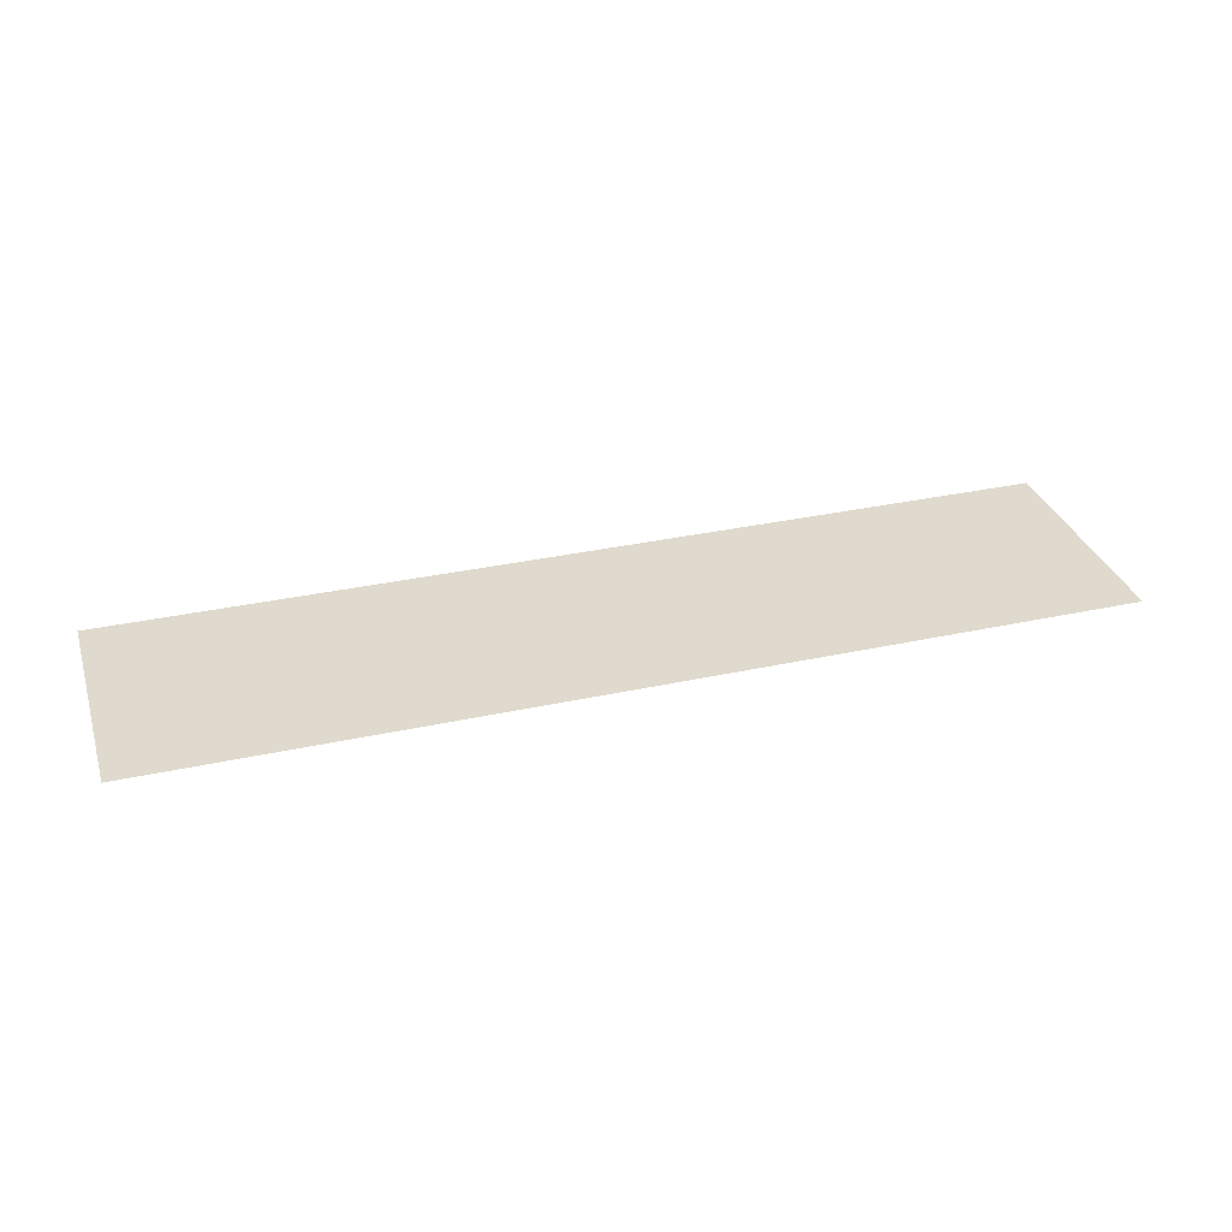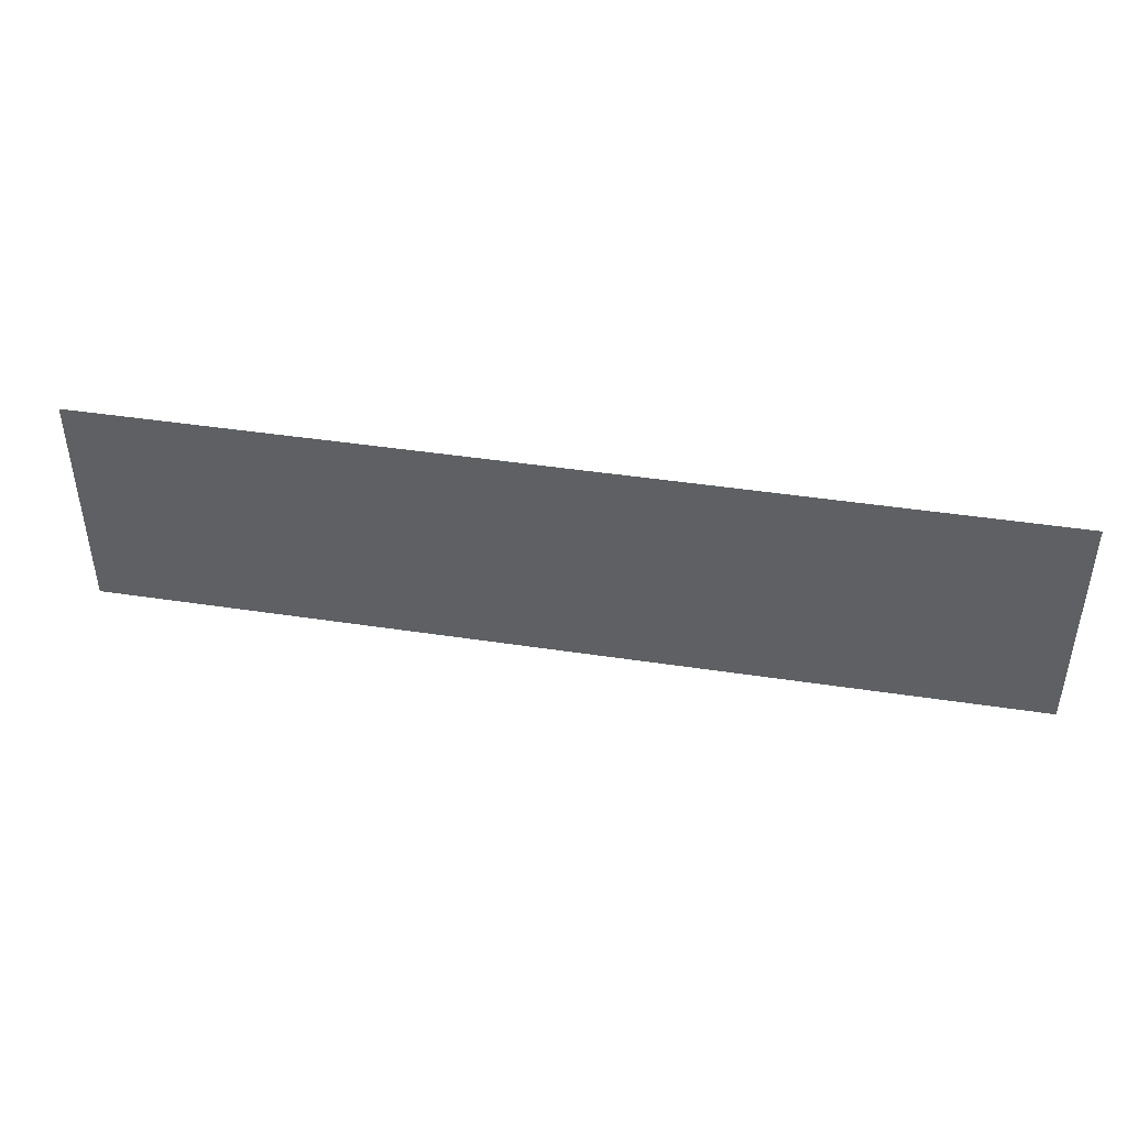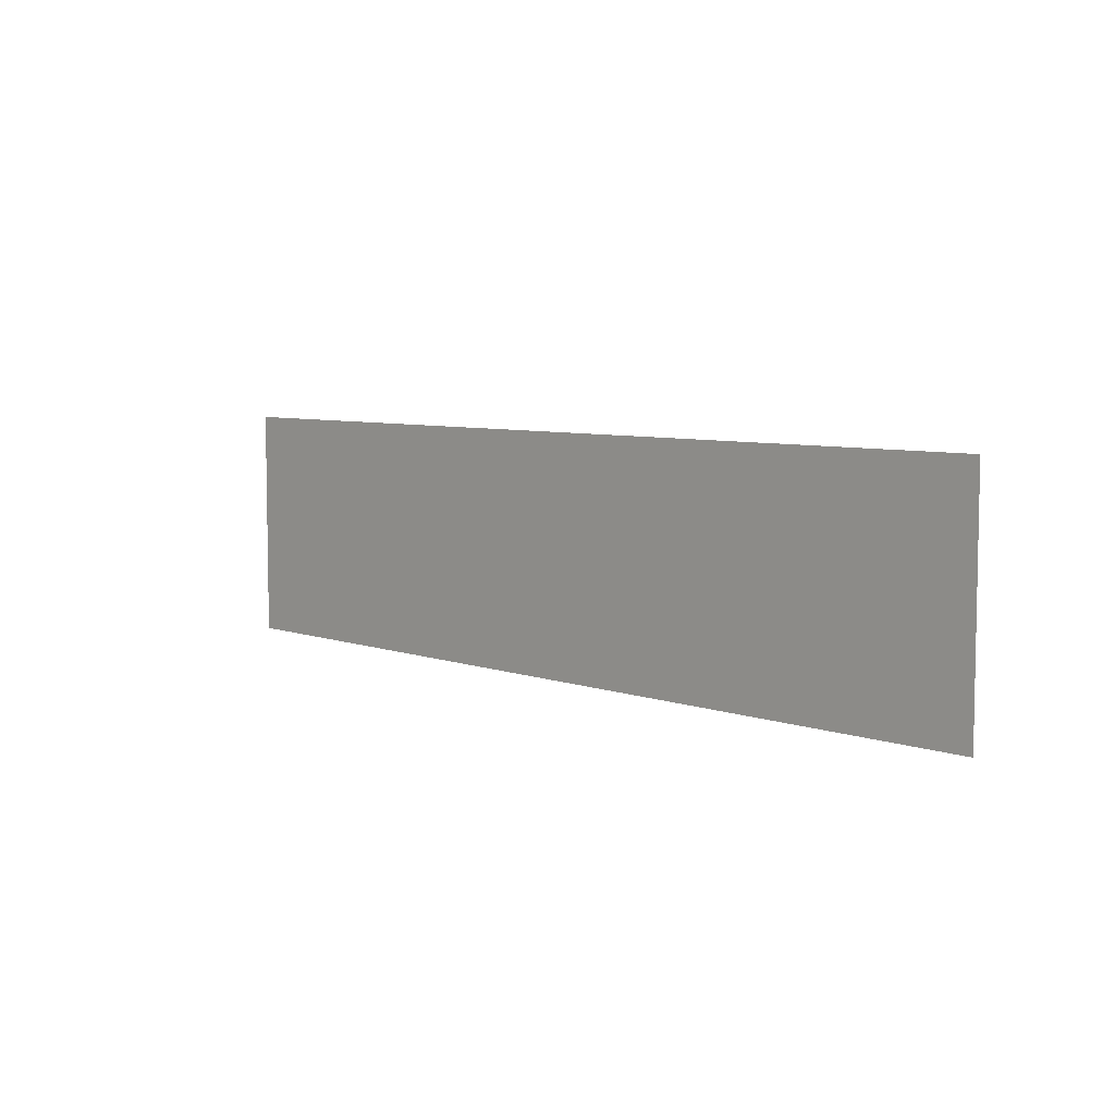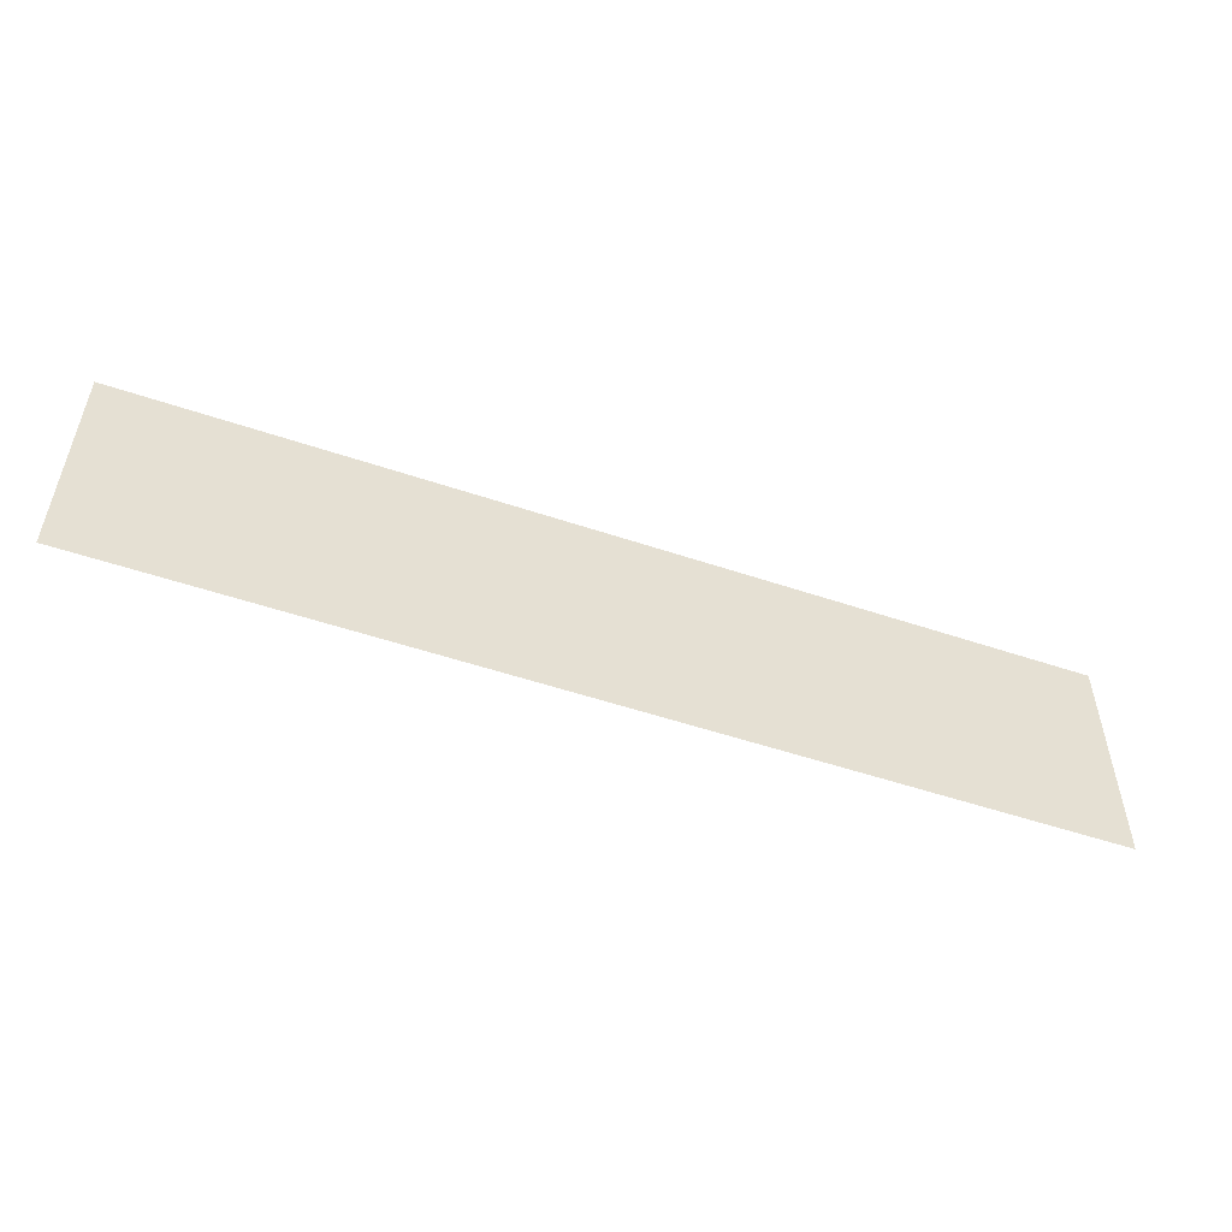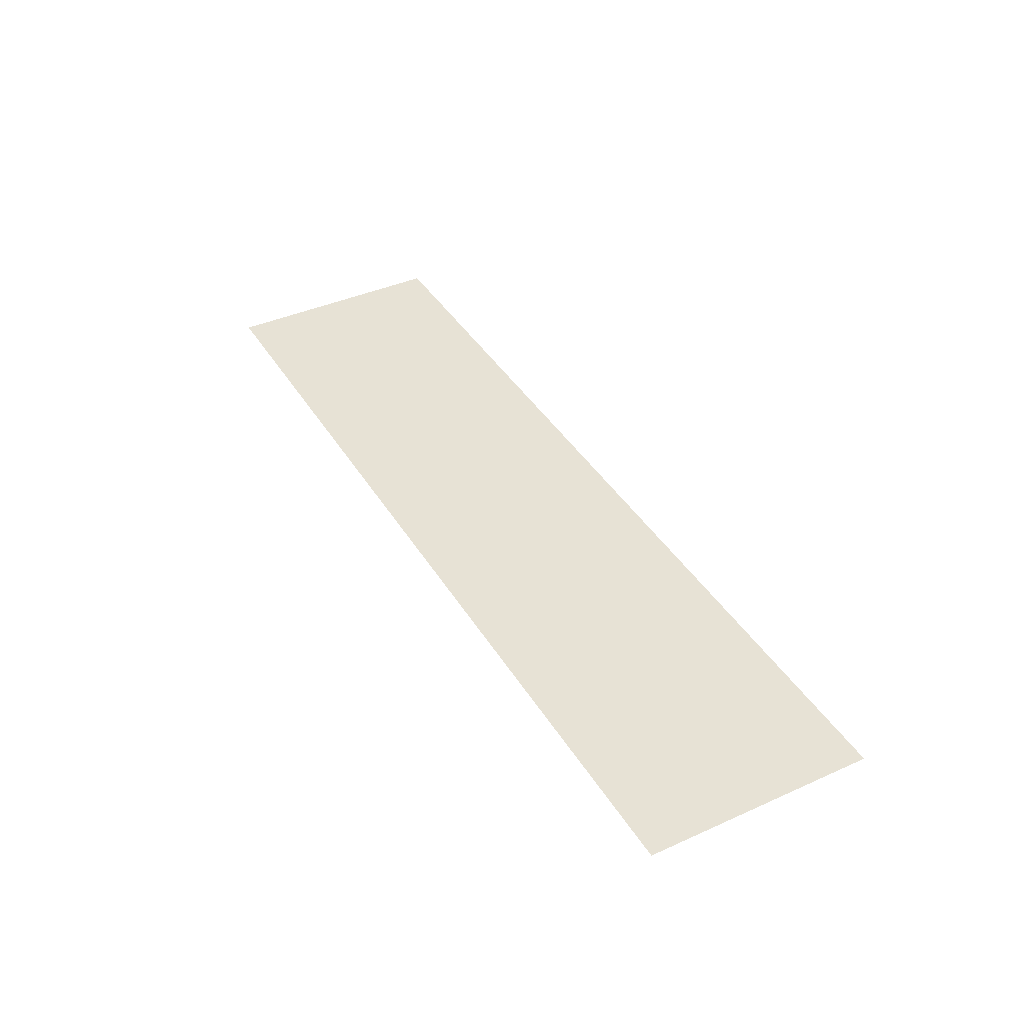
<metadata>
{"format":"obj","ext":"obj","renderer":"f3d","projection":"perspective","resolution":1024,"background":"white","views":[{"elev":32.6,"azim":-17.0,"up":"+Z"},{"elev":43.9,"azim":10.1,"up":"+Y"},{"elev":6.4,"azim":46.8,"up":"+Y"},{"elev":-52.7,"azim":160.1,"up":"+Y"},{"elev":40.5,"azim":61.2,"up":"+Z"}]}
</metadata>
<code>
v 0 -160 0
v -16 -160 0
v -16 -144 0
v 0 -144 0
v -16 -160 0
v -32 -160 0
v -32 -144 0
v -16 -144 0
v -32 -160 0
v -48 -160 0
v -48 -144 0
v -32 -144 0
v -48 -160 0
v -64 -160 0
v -64 -144 0
v -48 -144 0
g 2ScenarioPlataforma_mesh_0414
f 1 2 3 4
f 5 6 7 8
f 9 10 11 12
f 13 14 15 16

</code>
